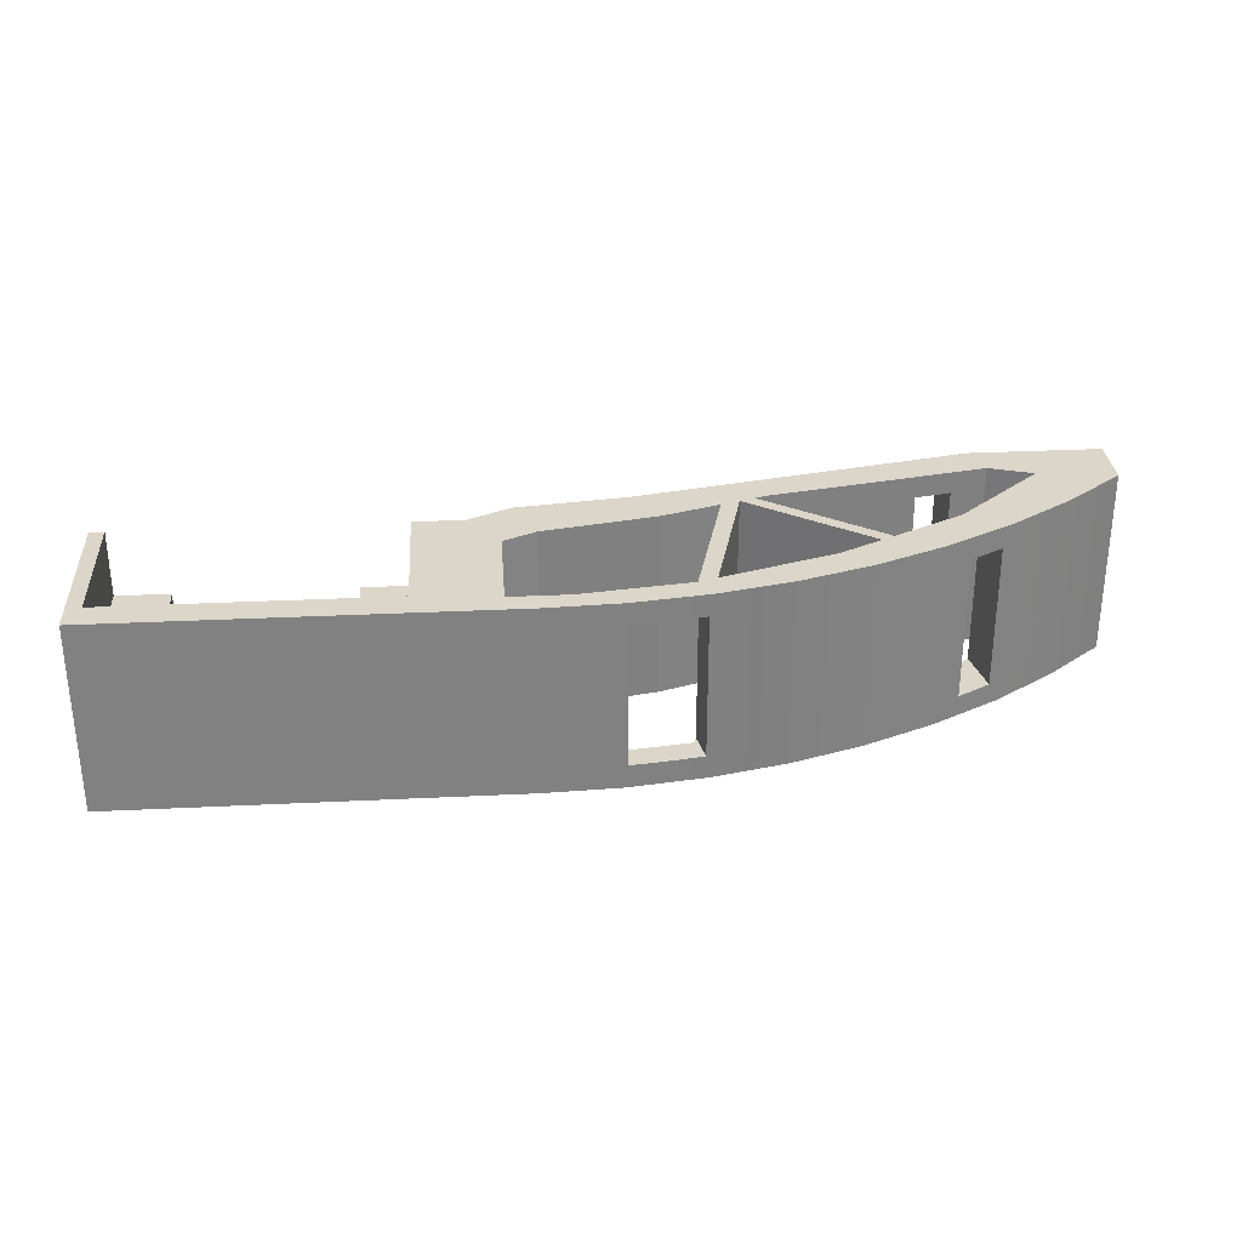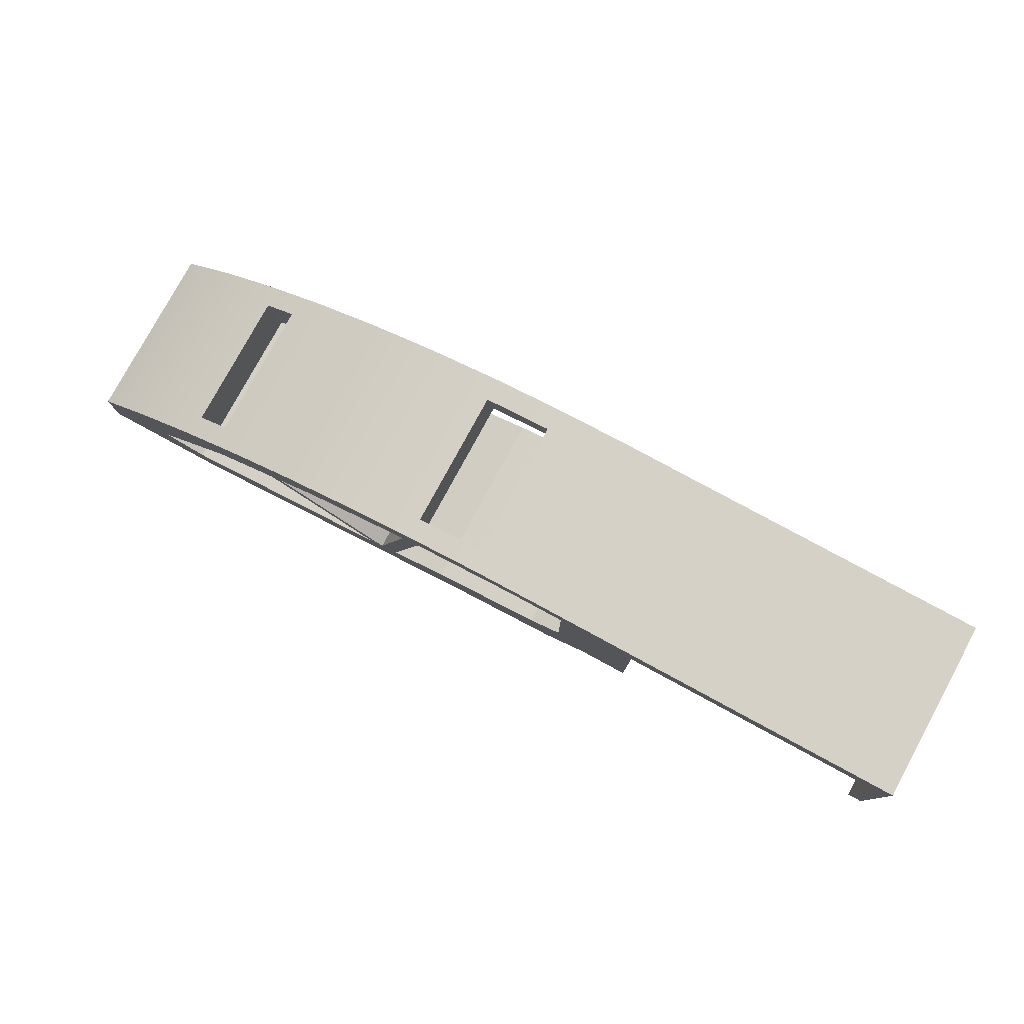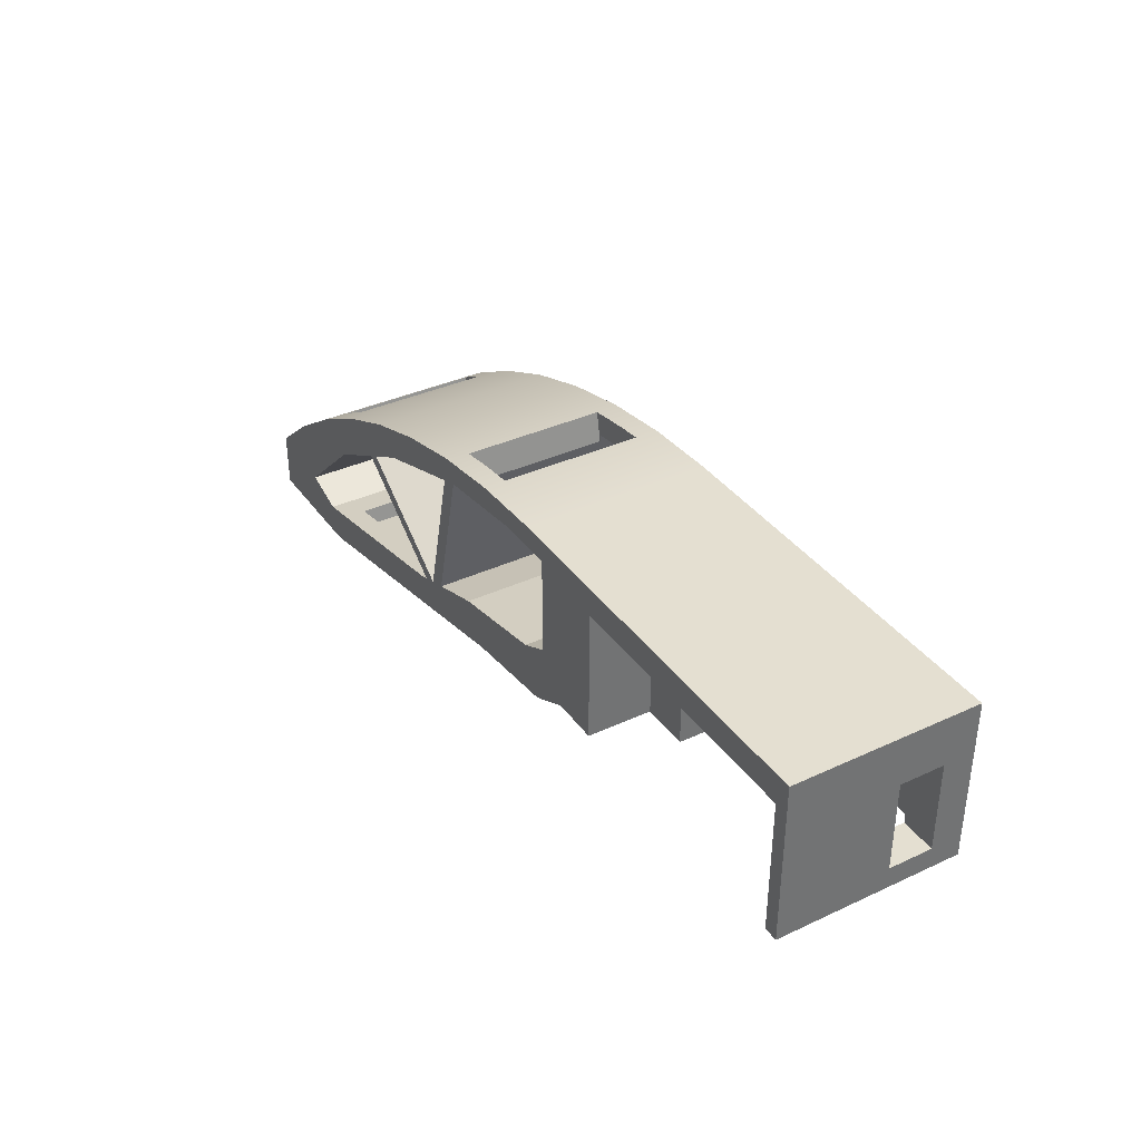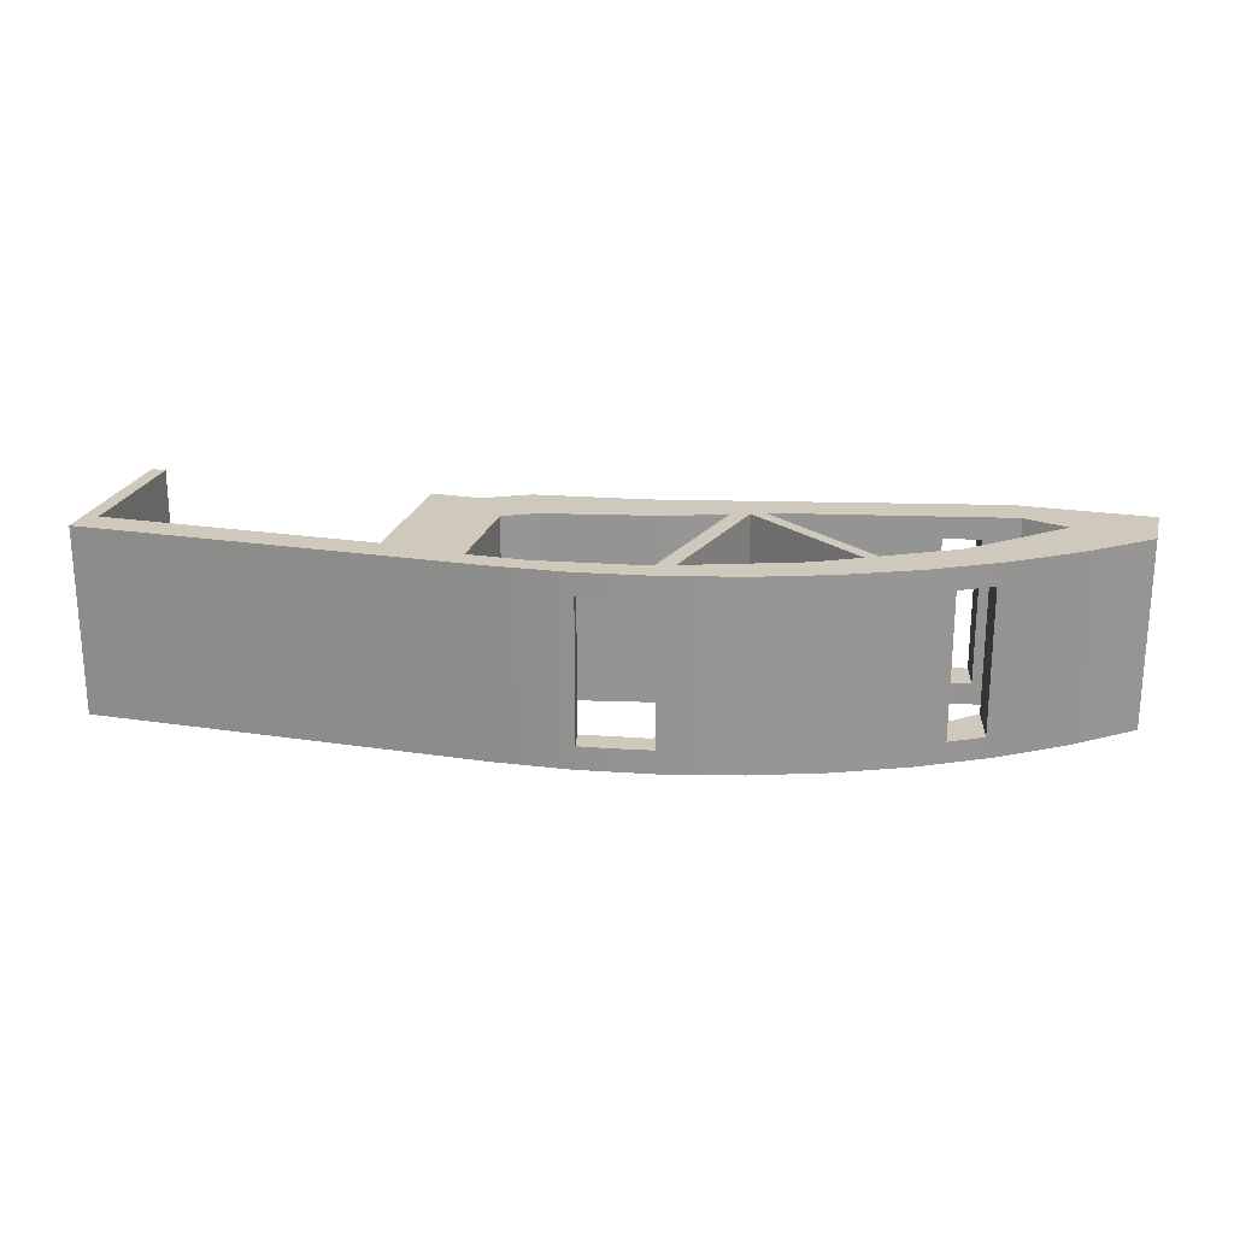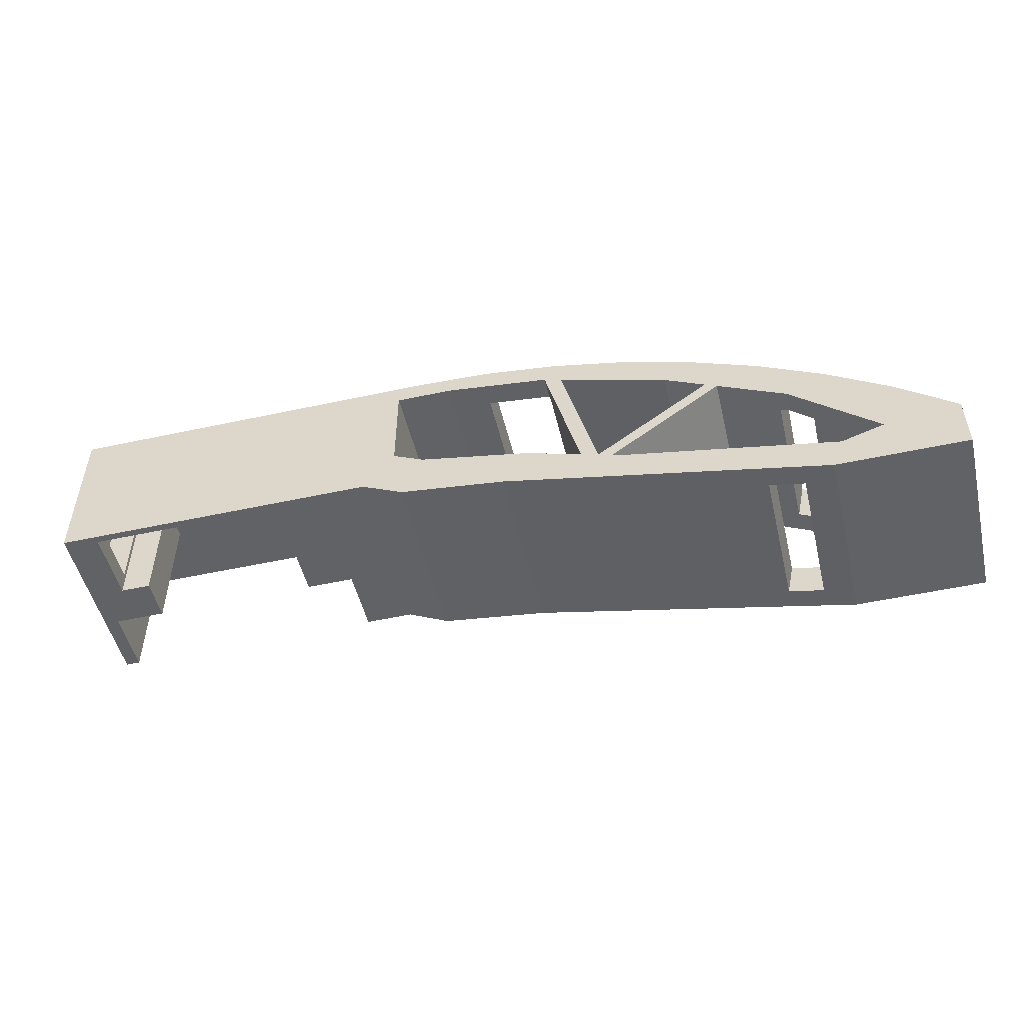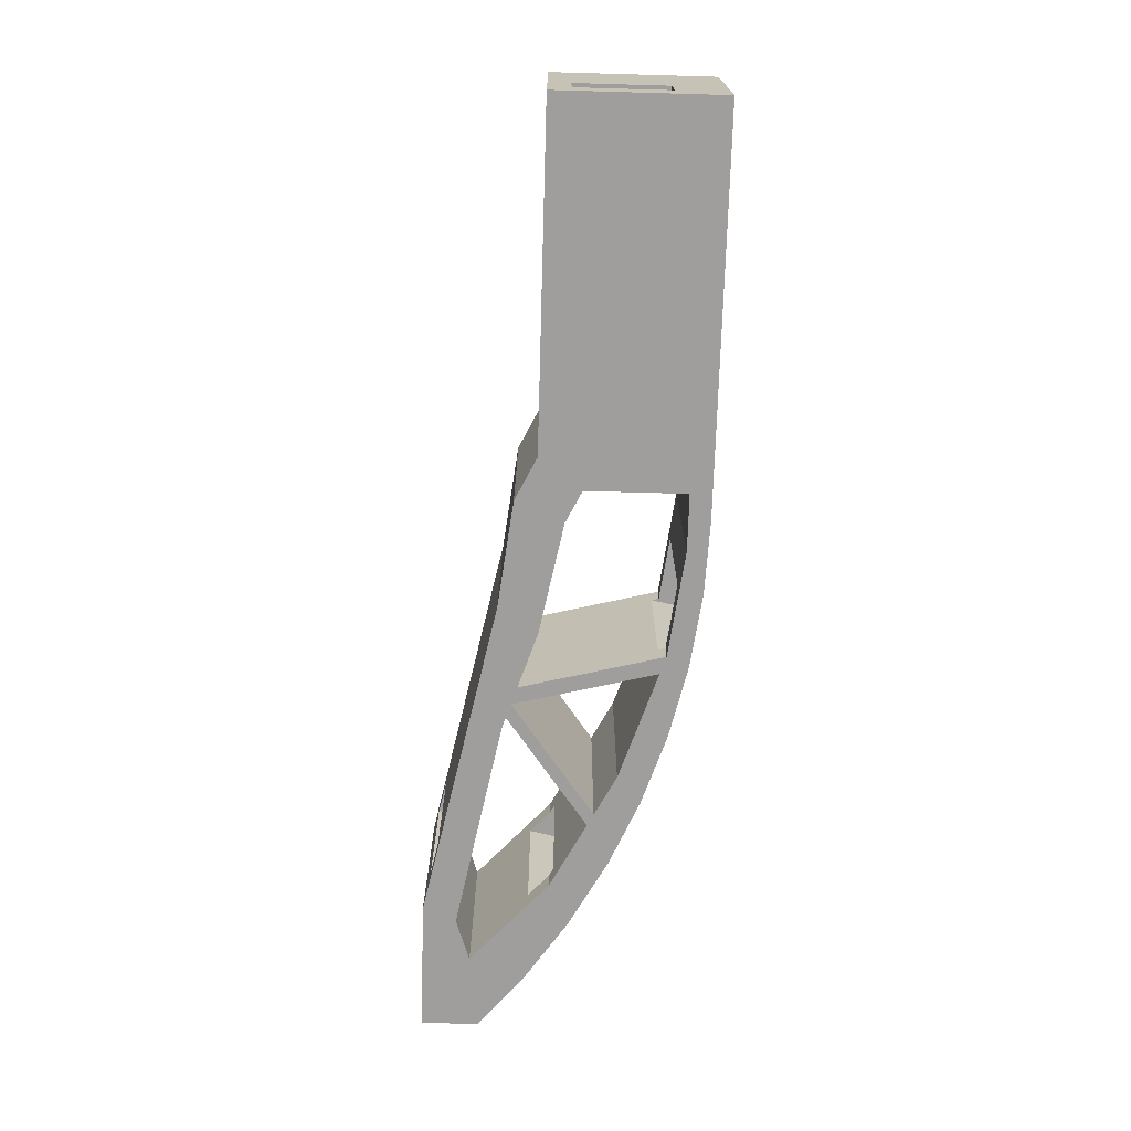
<metadata>
{"format":"obj","ext":"obj","renderer":"f3d","projection":"perspective","resolution":1024,"background":"white","views":[{"elev":30.0,"azim":-4.1,"up":"+Y"},{"elev":79.0,"azim":-151.5,"up":"+Z"},{"elev":36.6,"azim":-121.0,"up":"+Z"},{"elev":22.5,"azim":14.7,"up":"+Y"},{"elev":-50.6,"azim":13.4,"up":"+Z"},{"elev":-71.0,"azim":-91.6,"up":"+Y"}]}
</metadata>
<code>
g Body1
v 17.06 3.9 -6.325
v 17.06 3.9 12.68
v 17.06 13 12.68
v 17.06 13 -6.325
v 10.25 3.9 12.68
v 10.25 -12 12.68
v -17.75 -12 12.68
v -17.75 -2 12.68
v -13.45 -2 12.68
v -13.45 3.9 12.68
v -20.75 3.9 12.68
v -20.75 13 12.68
v -13.45 3.9 -6.325
v -20.75 3.9 -6.325
v 10.25 3.9 -6.325
v 10.25 -12 -6.325
v 23.82 13 -6.325
v 23.82 -13 -6.325
v -22.75 -13 -6.325
v -22.75 13 -6.325
v -20.75 13 -6.325
v -13.45 -2 -6.325
v -17.75 -2 -6.325
v -17.75 -12 -6.325
v -22.75 -2.535 9.563
v -22.75 -2.535 -3.25
v -17.75 -2.535 -3.25
v -17.75 -2.535 9.563
v -22.75 -8.673 -3.25
v -17.75 -8.673 -3.25
v -22.75 -8.673 9.563
v -17.75 -8.673 9.563
v 76.69 13 1.739
v 60.74 13 -9.821
v 62.25 13 -10.32
v 92.25 13 -16.32
v 98.25 13 -14.32
v 86.25 13 -3.325
v -22.75 13 16.68
v 31.81 13 16.68
v 42.36 13 16.19
v 52.82 13 14.74
v 63.1 13 12.34
v 73.12 13 9
v 82.79 13 4.758
v 92.03 13 -0.3529
v 100.8 13 -6.29
v 108.9 13 -13
v 108.9 13 -21.02
v 90.59 13 -21.02
v 44.82 13 -11.25
v 29.82 13 -9.325
v 53.75 13 10.84
v 58.75 13 -9.158
v 75.01 13 2.627
v 69.25 13 5.675
v 51.25 13 11.68
v 36.25 13 13.68
v 28.25 13 13.68
v 28.25 13 -0.3248
v 32.71 13 -2.55
v 48.26 13 -5.661
v 56.25 13 -8.325
v 42.64 -9.765 16.16
v 45.89 -9.765 15.81
v 49.13 -9.765 15.36
v 52.36 -9.765 14.82
v 51.52 -9.765 10.62
v 51.25 -9.765 11.68
v 41.99 -9.765 12.91
v 52.36 10 14.82
v 51.52 10 10.62
v 42.64 10 16.16
v 41.99 10 12.91
v 49.13 10 15.36
v 45.89 10 15.81
v 51.25 10 11.68
v 56.25 -13 -8.325
v 51.25 -13 11.68
v 90.83 10 0.3761
v 89.32 10 1.262
v 87.8 10 2.124
v 86.27 10 2.964
v 85.06 10 -2.692
v 86.25 10 -3.325
v 89.42 10 -6.225
v 87.47 10 -15.37
v 82.56 10 -14.39
v 81.56 10 -19.09
v 86.45 10 -20.14
v 90.83 -10 0.3761
v 89.42 -10 -6.225
v 86.27 -10 2.964
v 87.8 -10 2.124
v 89.32 -10 1.262
v 86.25 -10 -3.325
v 85.06 -10 -2.692
v 82.56 -10 -14.39
v 81.56 -10 -19.09
v 87.47 -10 -15.37
v 86.45 -10 -20.14
v 86.25 -13 -3.325
v 76.69 -13 1.739
v 53.75 -13 10.84
v 58.75 -13 -9.158
v 60.74 -13 -9.821
v 75.01 -13 2.627
v 69.25 -13 5.675
v 62.25 -13 -10.32
v 48.26 -13 -5.661
v 36.25 -13 13.68
v 28.25 -13 13.68
v 28.25 -13 -0.3248
v 32.71 -13 -2.55
v 92.25 -13 -16.32
v 98.25 -13 -14.32
v 31.81 -13 16.68
v 42.36 -13 16.19
v 52.82 -13 14.74
v 63.1 -13 12.34
v 73.12 -13 9
v 82.79 -13 4.758
v 92.03 -13 -0.3529
v 100.8 -13 -6.29
v 108.9 -13 -13
v -22.75 -13 16.68
v 29.82 -13 -9.325
v 44.82 -13 -11.25
v 90.59 -13 -21.02
v 108.9 -13 -21.02
f 1 2 4
f 4 2 3
f 2 5 3
f 3 5 10
f 3 10 12
f 12 10 11
f 10 5 9
f 9 5 6
f 9 6 7
f 7 8 9
f 10 13 11
f 11 13 14
f 2 1 5
f 5 1 15
f 16 6 15
f 15 6 5
f 4 17 1
f 1 17 18
f 1 18 16
f 16 18 19
f 16 19 24
f 24 19 23
f 23 19 14
f 23 14 13
f 19 20 14
f 14 20 21
f 13 22 23
f 16 15 1
f 9 22 10
f 10 22 13
f 25 26 28
f 28 26 27
f 26 29 27
f 27 29 30
f 29 31 30
f 30 31 32
f 31 25 32
f 32 25 28
f 8 23 9
f 9 23 22
f 27 23 28
f 28 23 8
f 28 8 32
f 32 8 7
f 32 7 24
f 27 30 23
f 23 30 24
f 24 30 32
f 14 21 11
f 11 21 12
f 7 6 24
f 24 6 16
f 34 54 33
f 33 54 55
f 33 55 45
f 45 55 56
f 45 56 44
f 44 56 53
f 44 53 43
f 43 53 57
f 43 57 42
f 42 57 58
f 42 58 41
f 41 58 40
f 40 58 59
f 40 59 3
f 3 59 60
f 3 60 4
f 4 60 17
f 17 60 61
f 17 61 62
f 54 34 51
f 51 34 35
f 51 35 50
f 50 35 36
f 50 36 49
f 49 36 37
f 49 37 48
f 48 37 47
f 47 37 38
f 47 38 46
f 46 38 33
f 46 33 45
f 40 3 39
f 39 3 12
f 39 12 20
f 20 12 21
f 52 62 51
f 51 62 63
f 51 63 54
f 54 63 53
f 53 63 57
f 52 17 62
f 64 65 70
f 70 65 69
f 69 65 66
f 69 66 67
f 67 68 69
f 67 71 68
f 68 71 72
f 73 64 74
f 74 64 70
f 72 71 77
f 77 71 75
f 77 75 76
f 73 74 76
f 76 74 77
f 69 68 79
f 79 68 78
f 78 68 63
f 63 68 72
f 63 72 57
f 57 72 77
f 80 81 86
f 86 81 85
f 85 81 82
f 85 82 84
f 84 82 83
f 87 88 90
f 90 88 89
f 91 80 92
f 92 80 86
f 93 94 97
f 97 94 96
f 96 94 95
f 96 95 92
f 92 95 91
f 83 93 84
f 84 93 97
f 88 98 89
f 89 98 99
f 100 87 101
f 101 87 90
f 100 101 98
f 98 101 99
f 85 84 38
f 38 84 33
f 33 84 97
f 33 97 103
f 103 97 102
f 102 97 96
f 104 105 53
f 53 105 54
f 103 106 33
f 33 106 34
f 105 107 54
f 54 107 55
f 107 108 55
f 55 108 56
f 106 109 34
f 34 109 35
f 78 63 110
f 110 63 62
f 104 53 108
f 108 53 56
f 69 79 70
f 70 79 111
f 70 111 58
f 70 58 74
f 74 58 57
f 74 57 77
f 59 58 112
f 112 58 111
f 60 59 113
f 113 59 112
f 61 60 114
f 114 60 113
f 62 61 110
f 110 61 114
f 100 115 87
f 87 115 36
f 87 36 88
f 88 36 35
f 88 35 109
f 100 98 115
f 115 98 109
f 109 98 88
f 37 36 116
f 116 36 115
f 85 38 86
f 86 38 37
f 86 37 116
f 86 116 92
f 92 116 102
f 92 102 96
f 73 41 64
f 64 41 118
f 64 118 65
f 65 118 66
f 66 118 119
f 66 119 67
f 67 119 42
f 67 42 71
f 71 42 75
f 75 42 41
f 75 41 76
f 76 41 73
f 81 80 46
f 46 80 91
f 46 91 123
f 123 91 95
f 123 95 94
f 123 94 122
f 122 94 93
f 122 93 83
f 122 83 45
f 45 83 82
f 45 82 46
f 46 82 81
f 125 48 124
f 124 48 47
f 124 47 123
f 123 47 46
f 122 45 121
f 121 45 44
f 121 44 120
f 120 44 43
f 120 43 119
f 119 43 42
f 40 117 41
f 41 117 118
f 40 39 117
f 117 39 126
f 108 121 104
f 104 121 120
f 104 120 79
f 79 120 119
f 79 119 111
f 111 119 118
f 111 118 117
f 121 108 122
f 122 108 107
f 122 107 103
f 103 107 105
f 103 105 106
f 106 105 128
f 106 128 109
f 109 128 129
f 109 129 115
f 115 129 130
f 115 130 116
f 116 130 125
f 116 125 124
f 128 105 78
f 78 105 104
f 78 104 79
f 122 103 123
f 123 103 102
f 123 102 124
f 124 102 116
f 78 110 128
f 128 110 127
f 127 110 18
f 18 110 114
f 18 114 113
f 112 126 113
f 113 126 19
f 113 19 18
f 126 112 117
f 117 112 111
f 127 18 52
f 52 18 17
f 128 127 51
f 51 127 52
f 90 50 101
f 101 50 129
f 101 129 99
f 99 129 128
f 99 128 51
f 90 89 50
f 50 89 51
f 51 89 99
f 130 129 49
f 49 129 50
f 125 130 48
f 48 130 49
f 25 20 26
f 26 20 19
f 26 19 29
f 29 19 31
f 31 19 126
f 31 126 25
f 25 126 39
f 25 39 20

</code>
